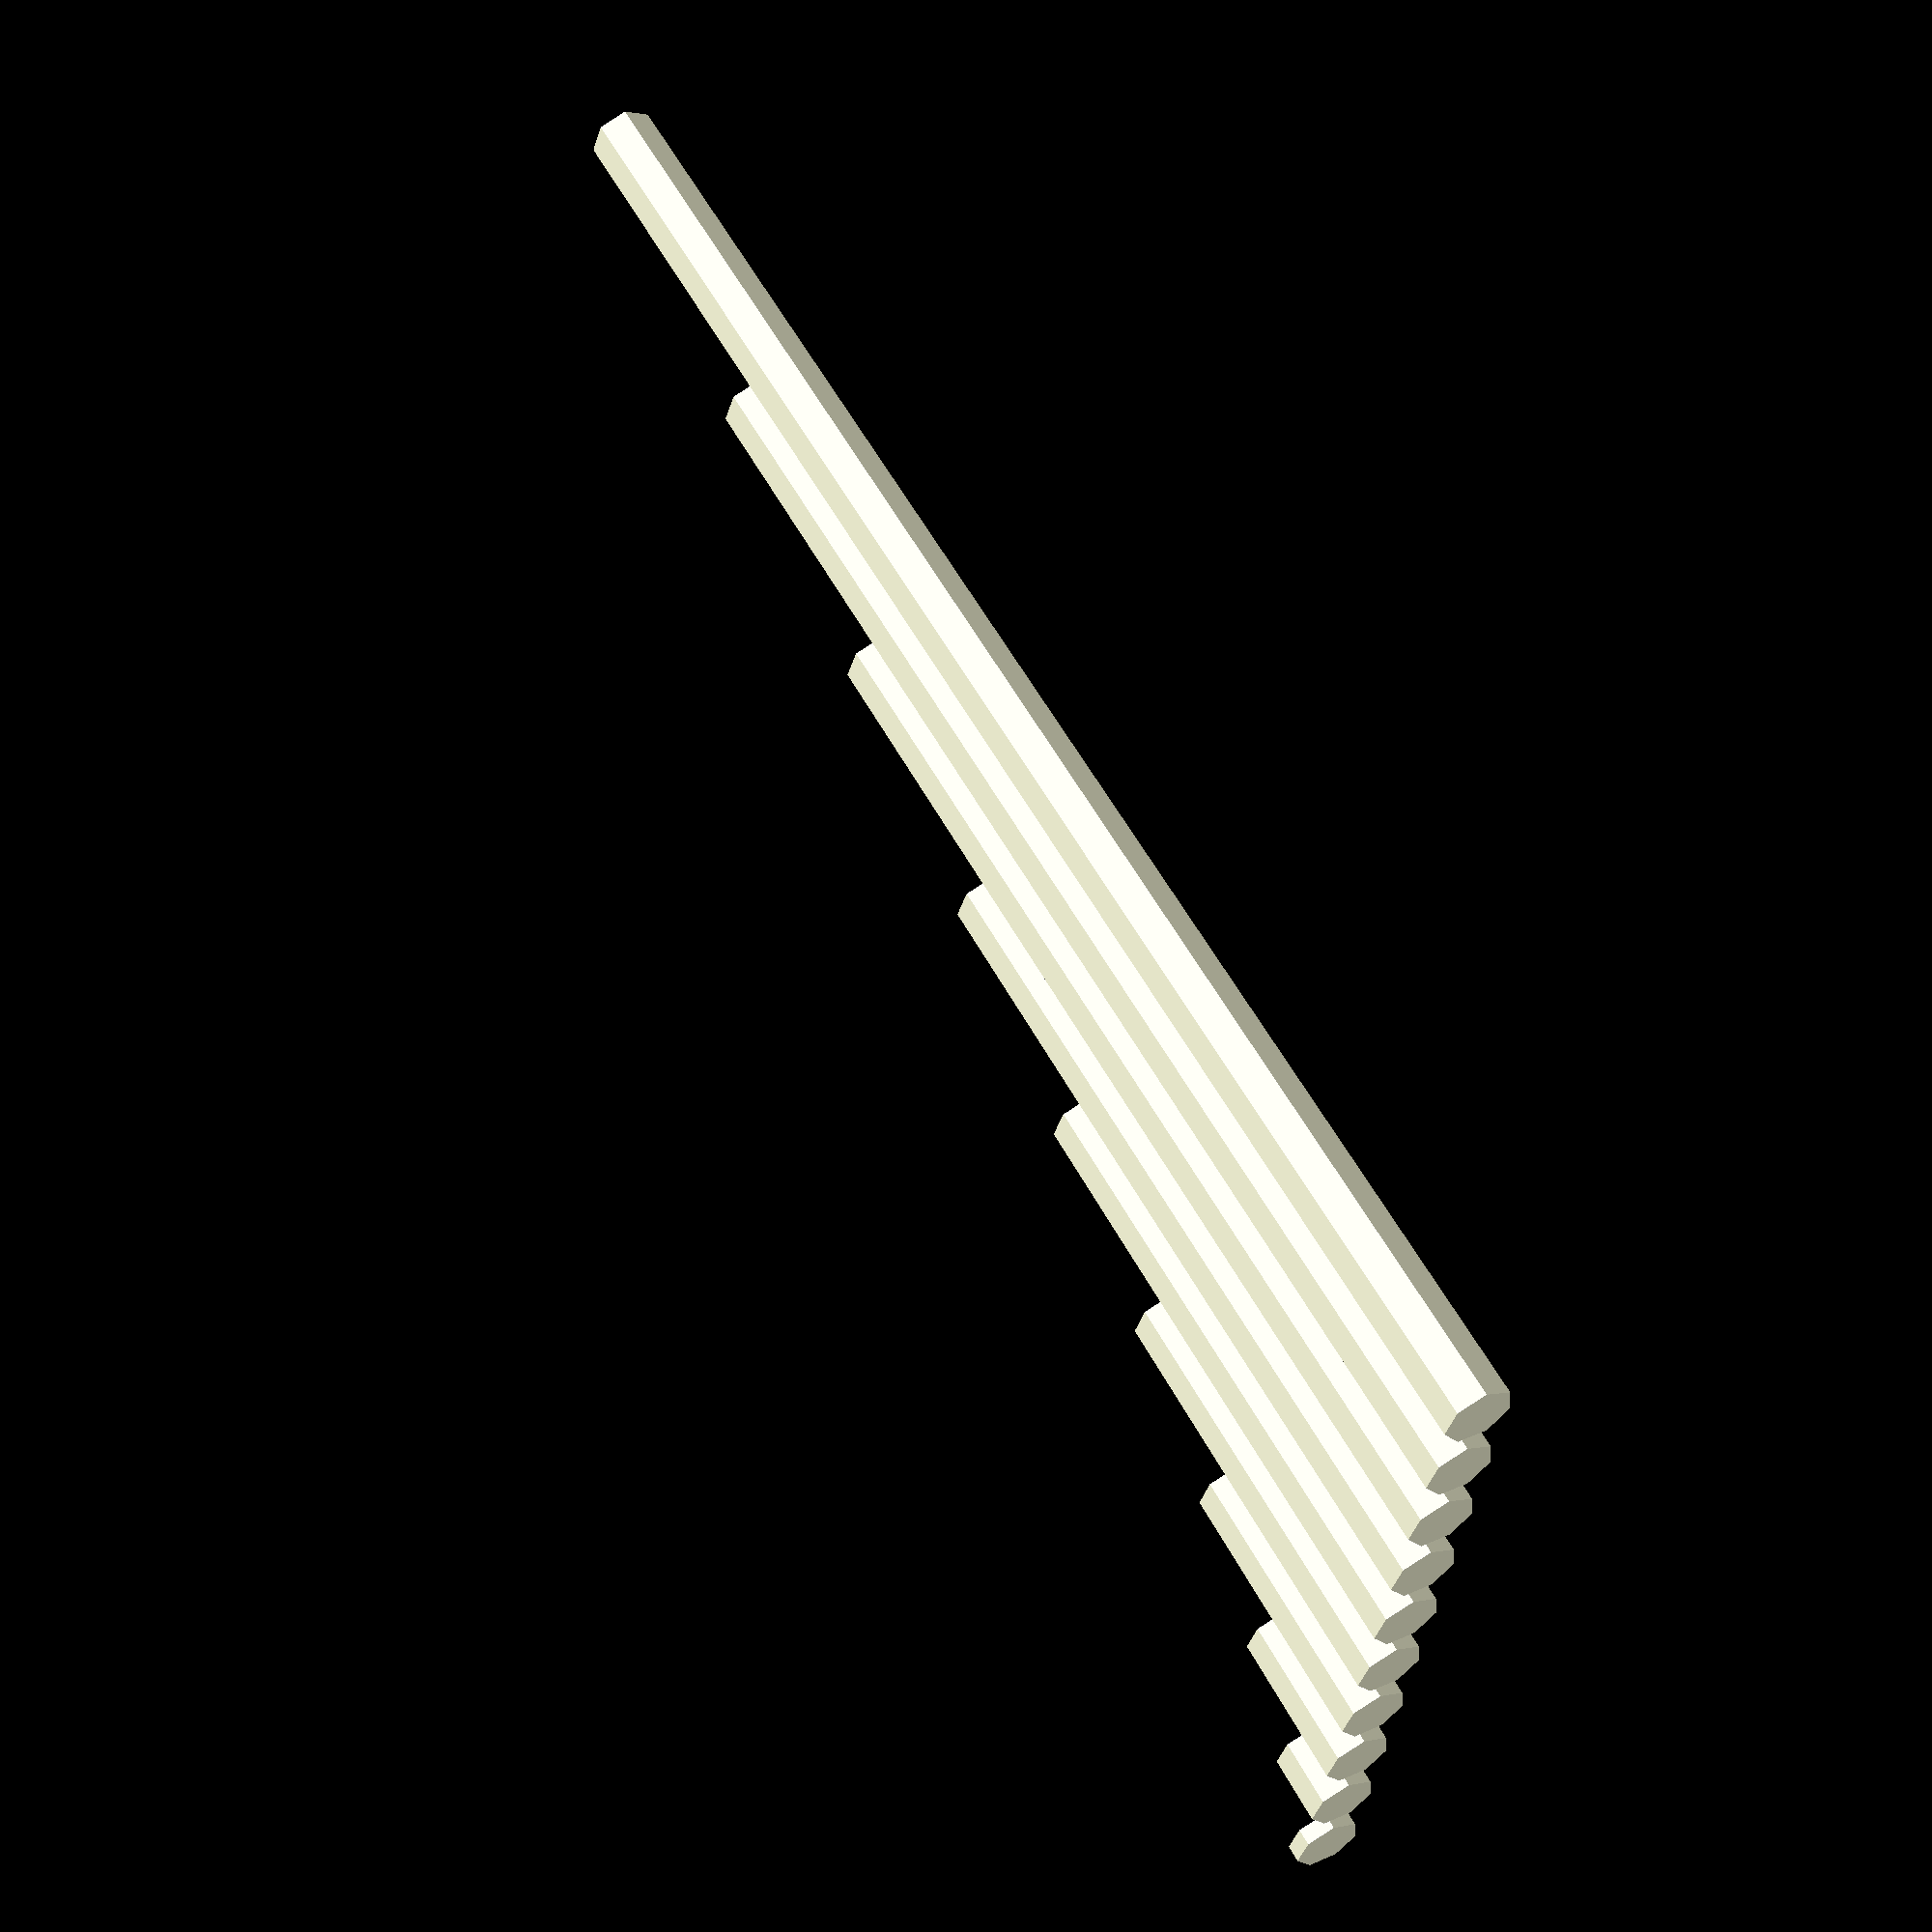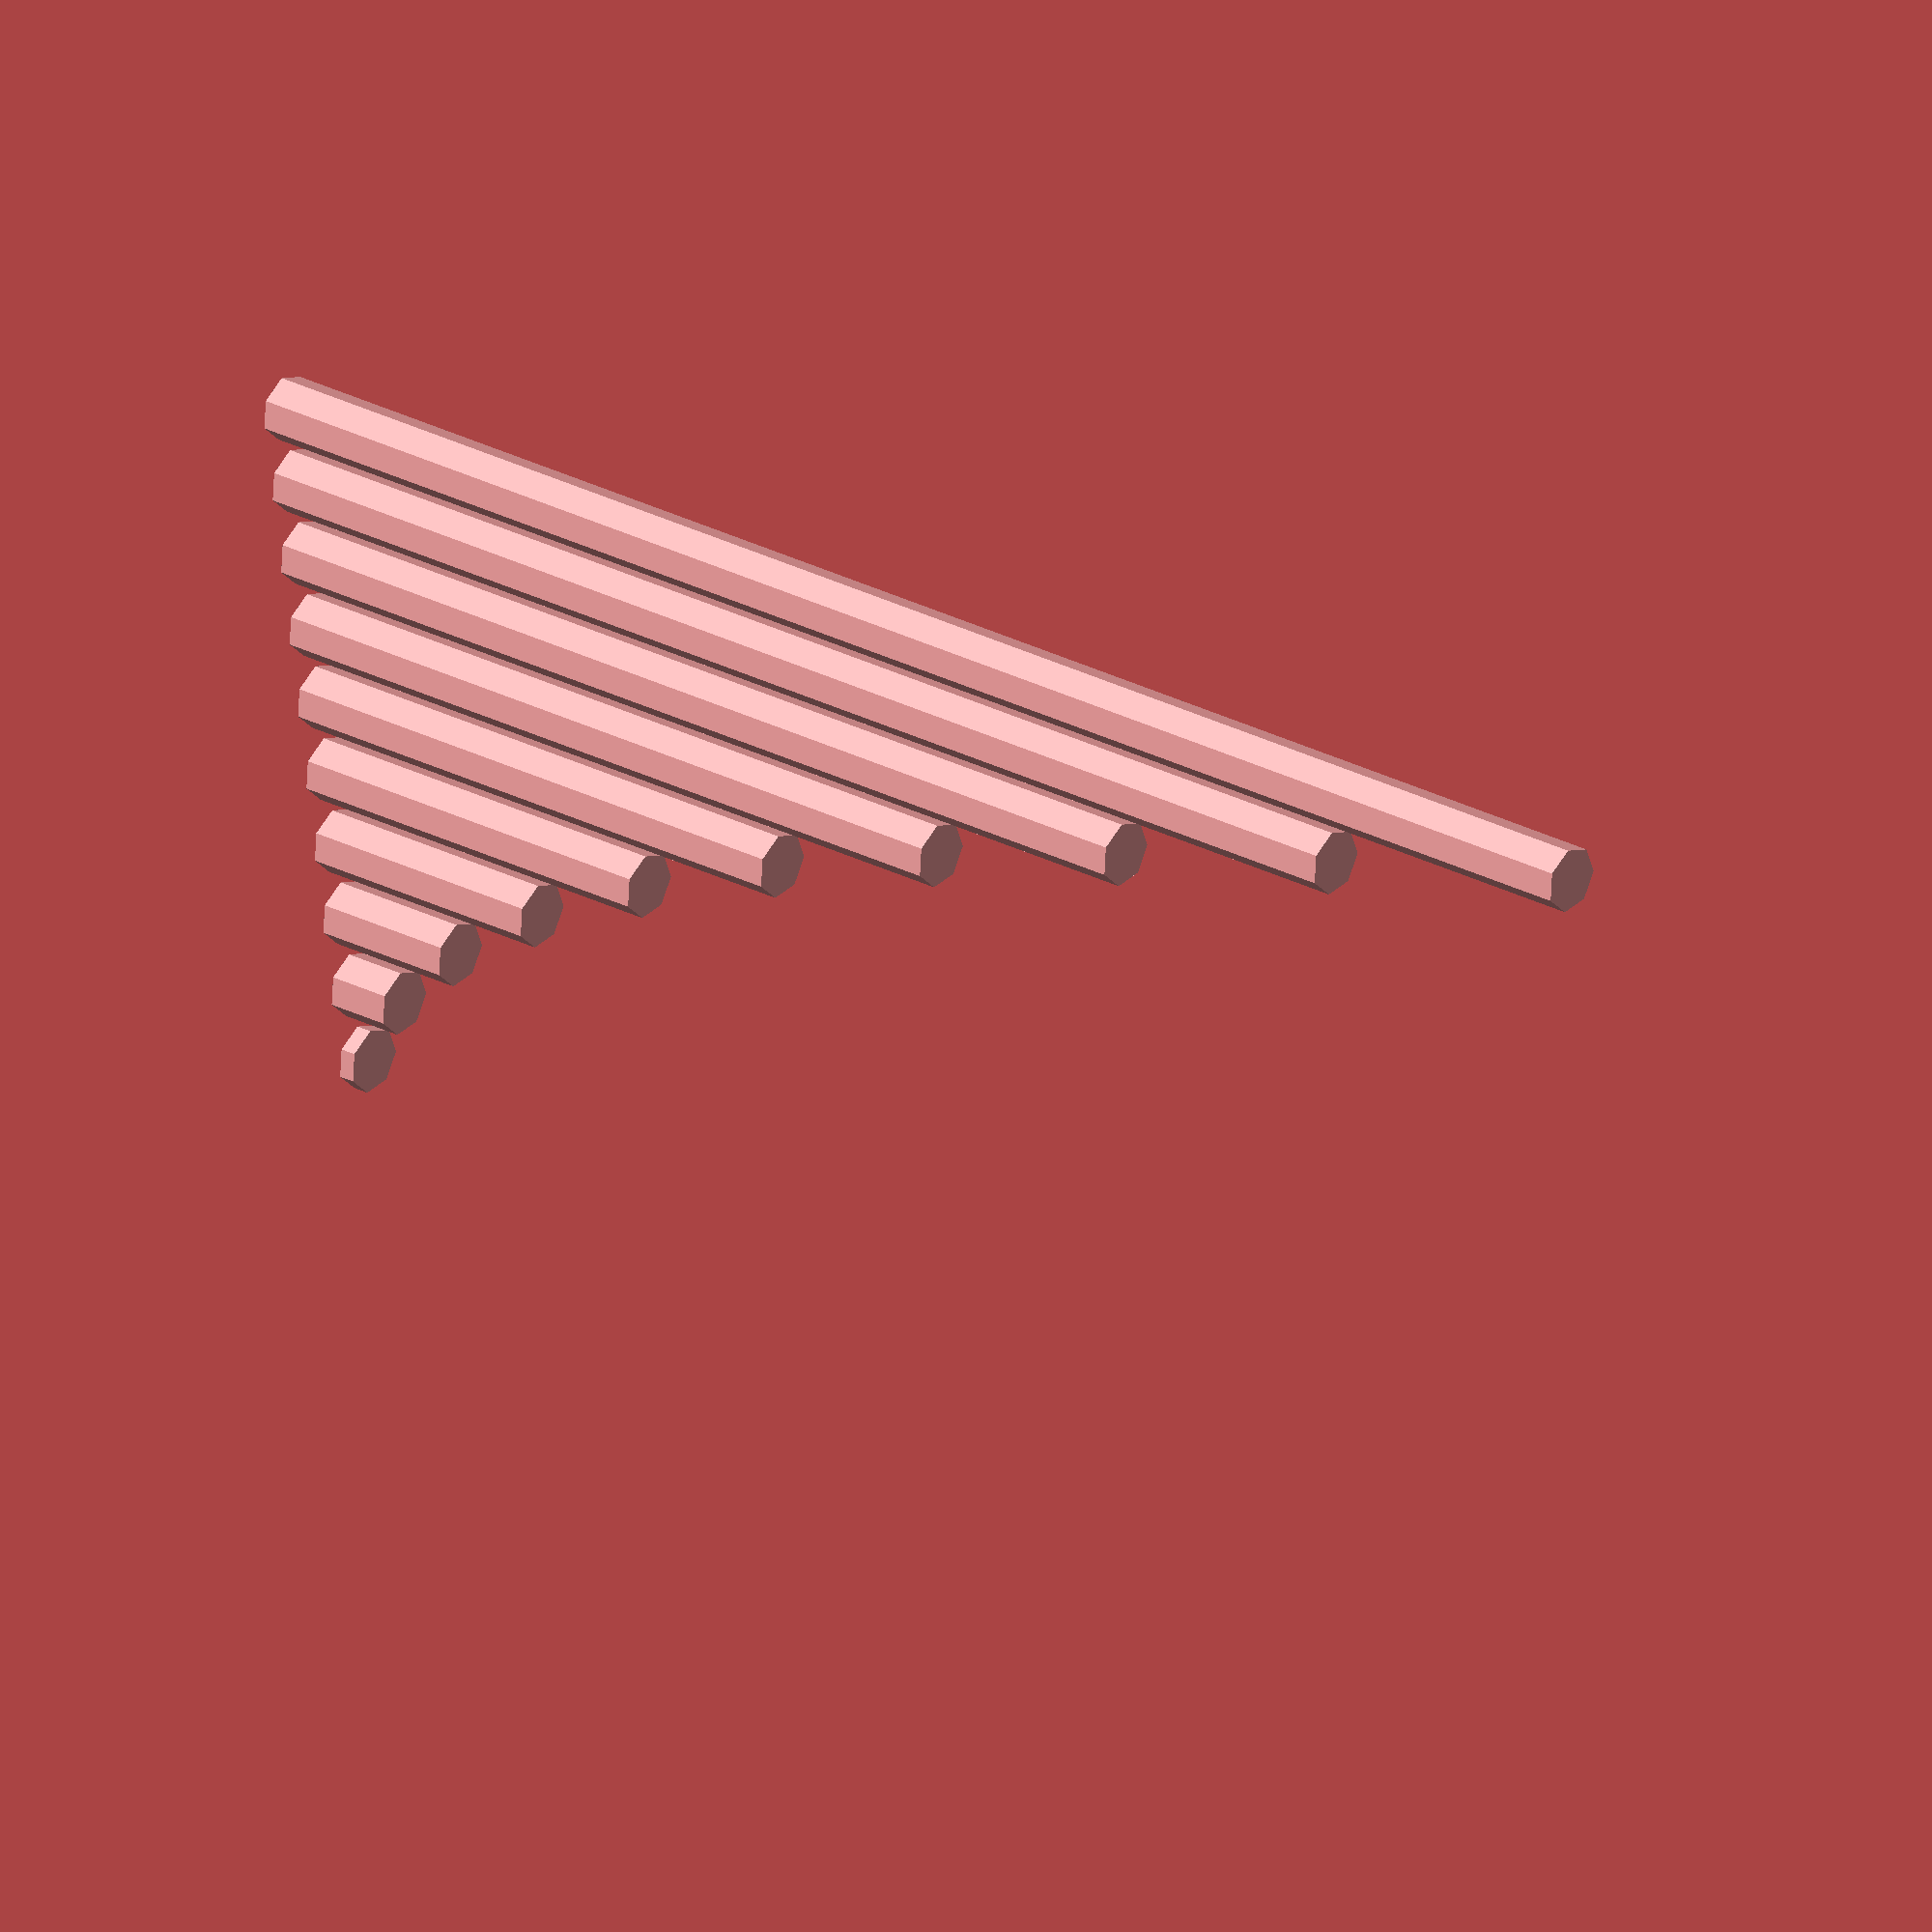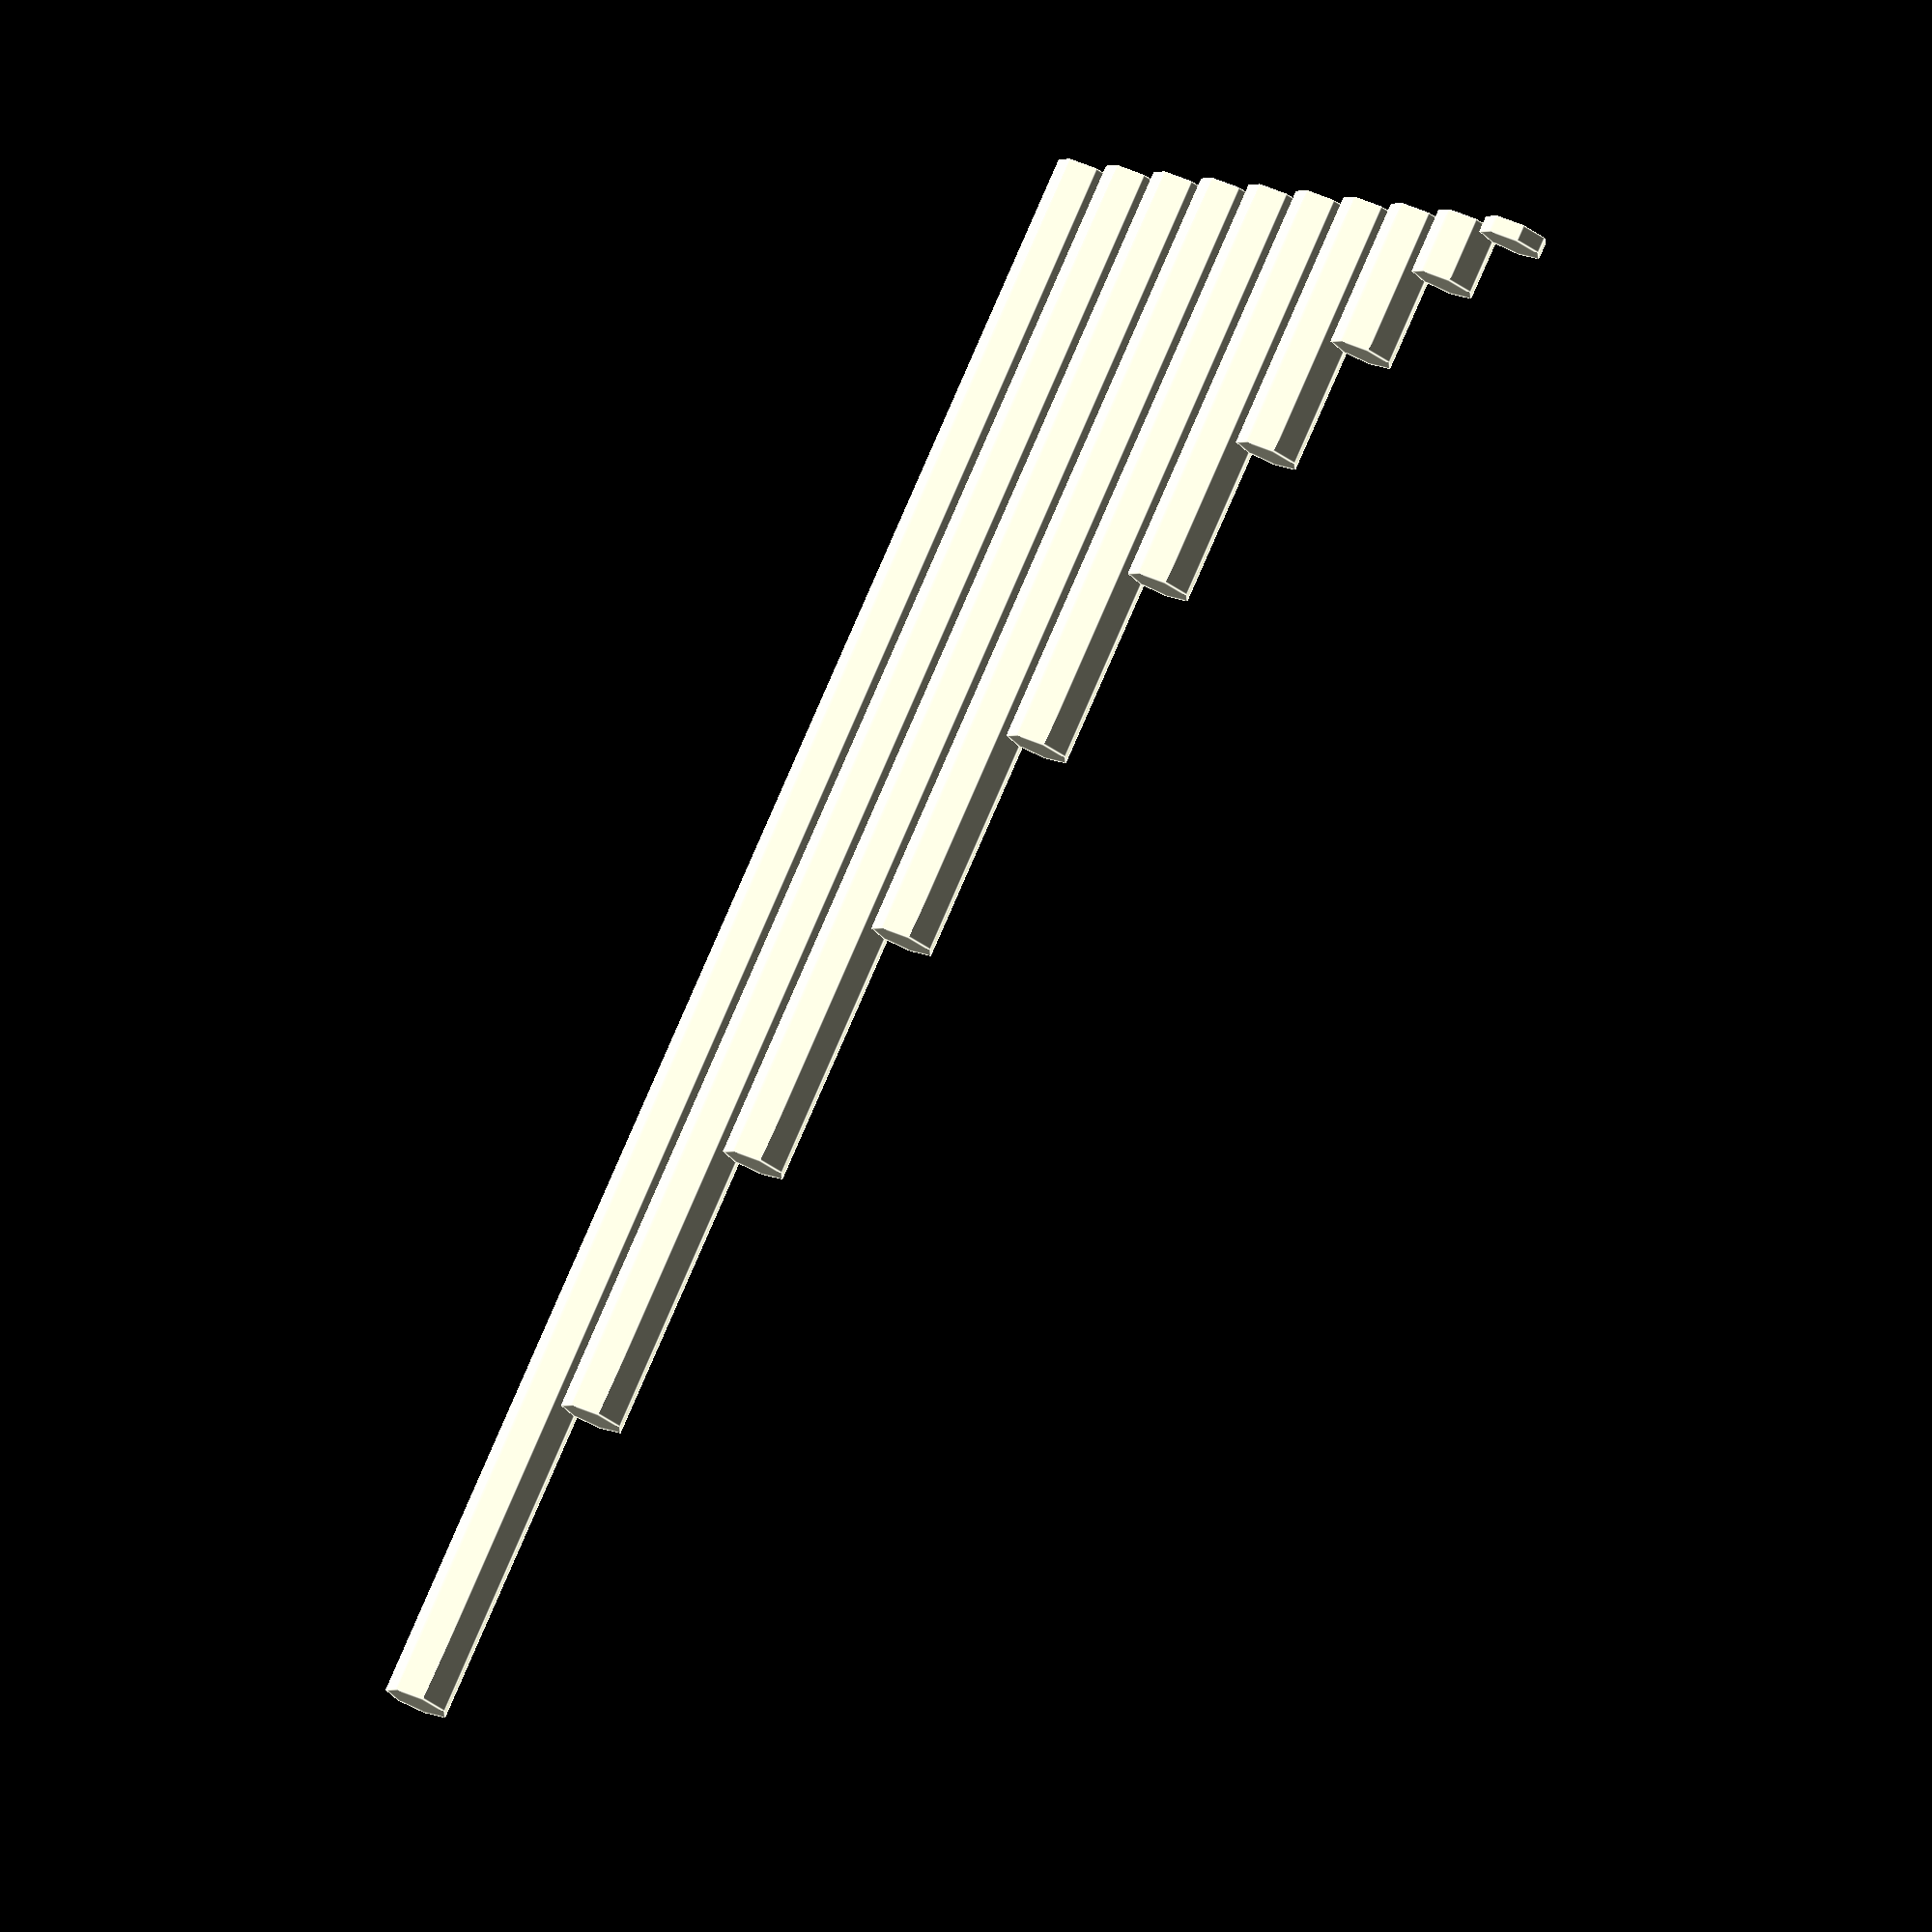
<openscad>
for (x=[1:1:10]) {
    height = x*x;
    x_position = 5*x;
    translate([x_position, 0, 0]) cylinder(h=height, r1=2, r2=2);
}
</openscad>
<views>
elev=125.0 azim=82.9 roll=27.6 proj=p view=wireframe
elev=154.9 azim=81.3 roll=229.1 proj=o view=wireframe
elev=101.7 azim=307.4 roll=156.7 proj=o view=edges
</views>
